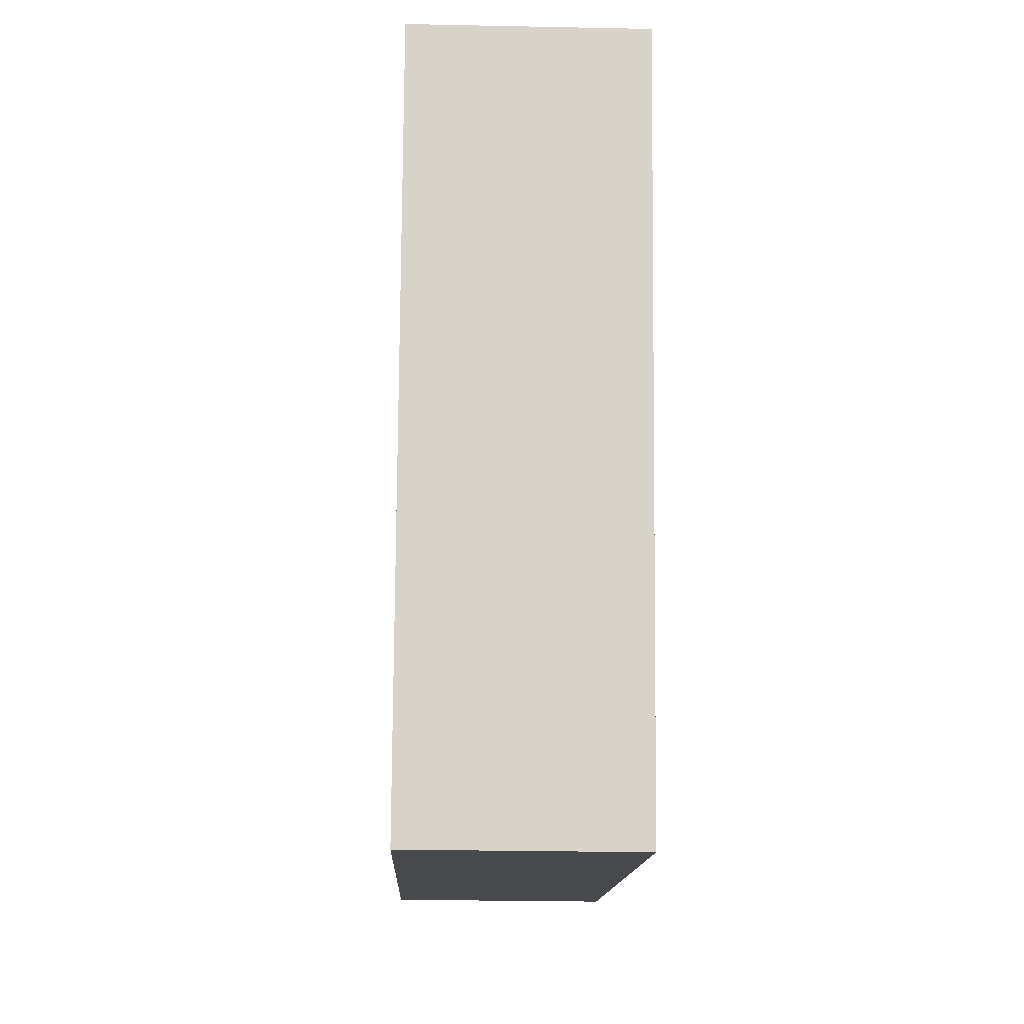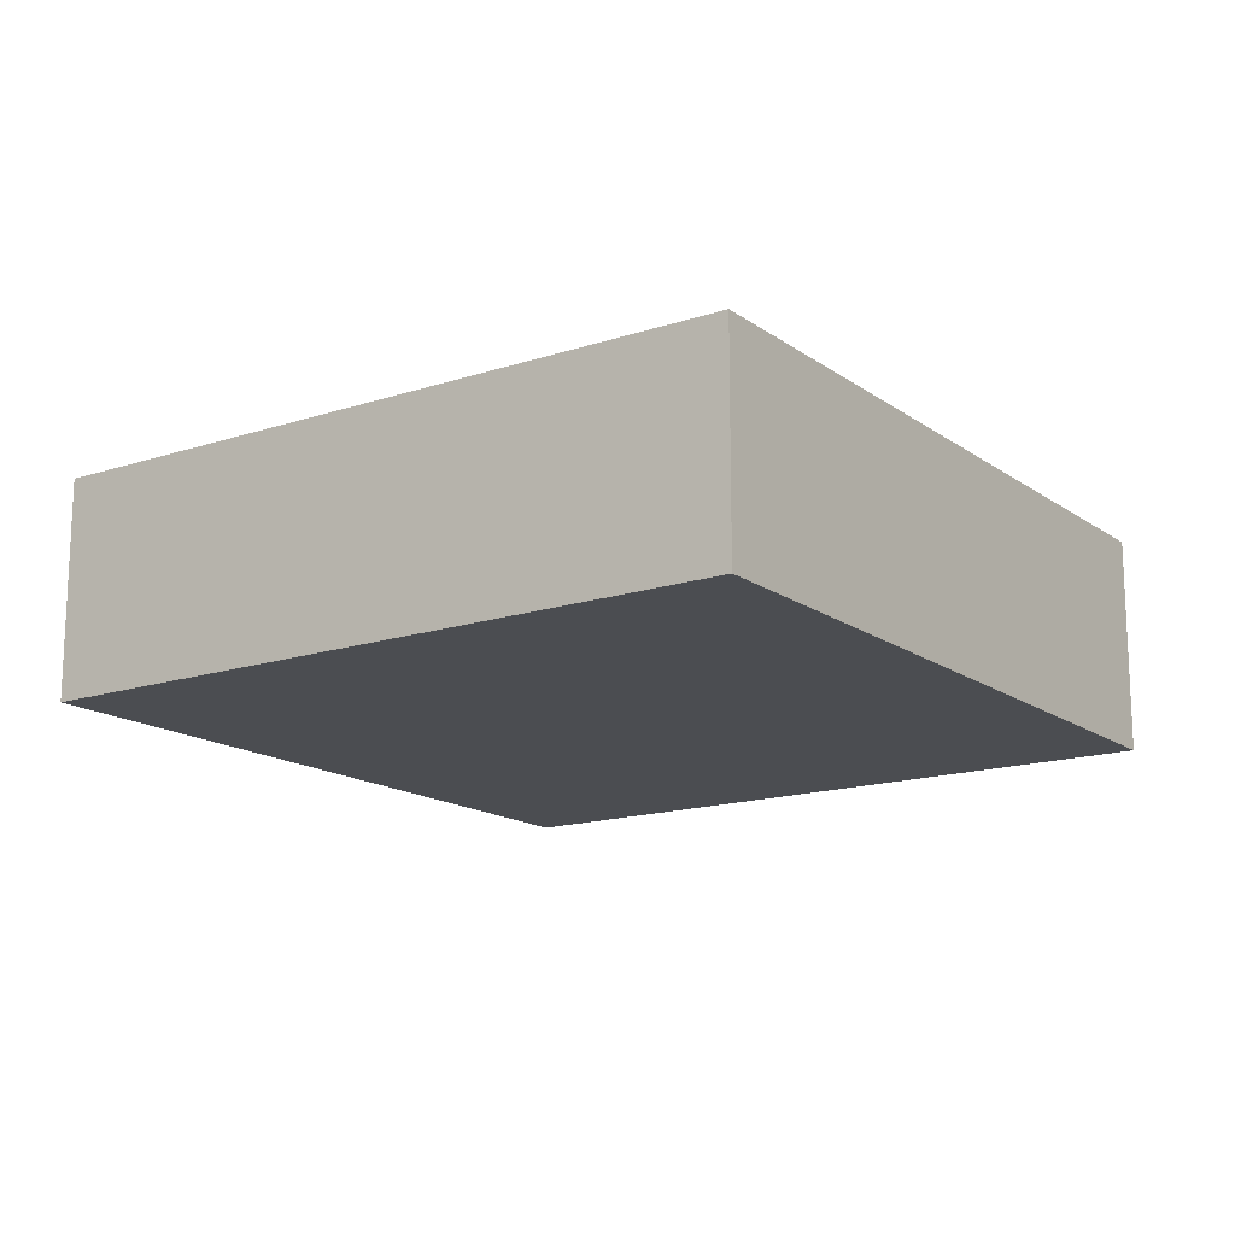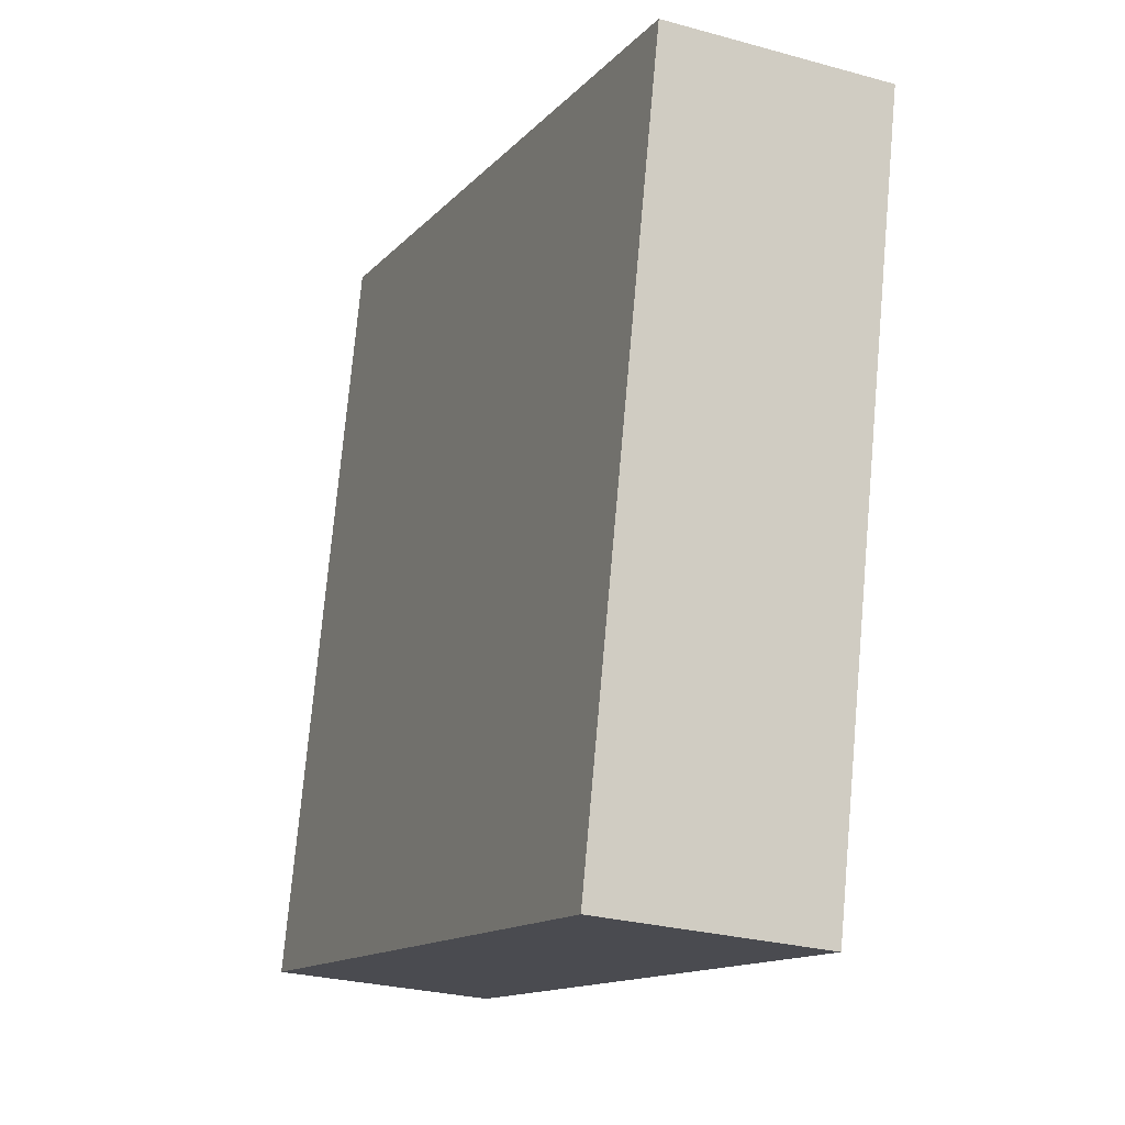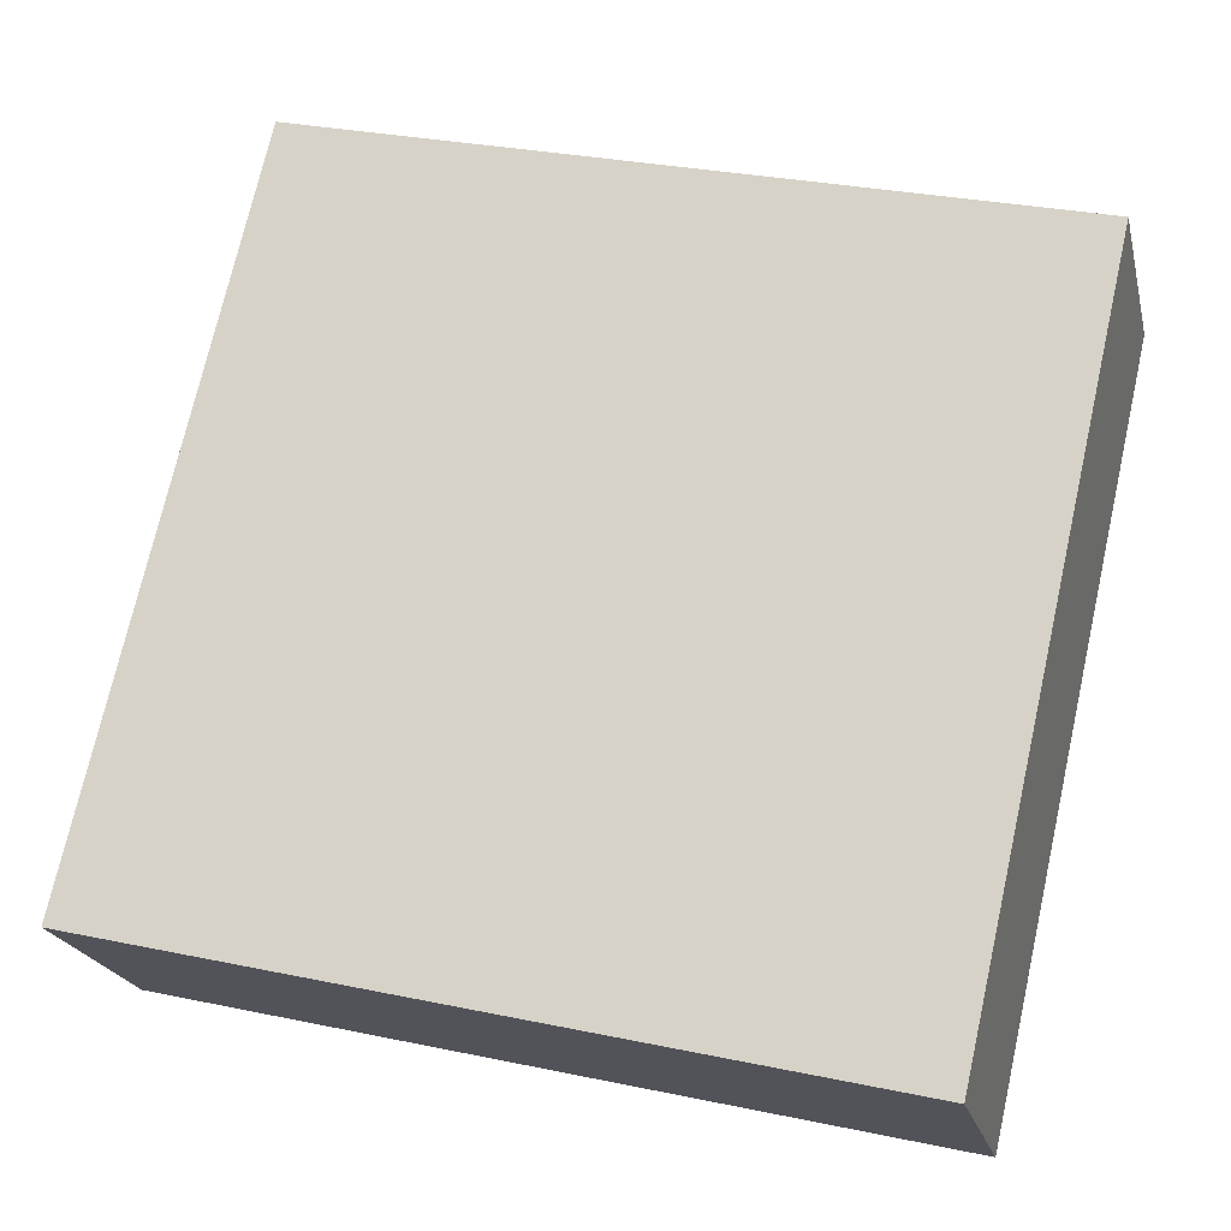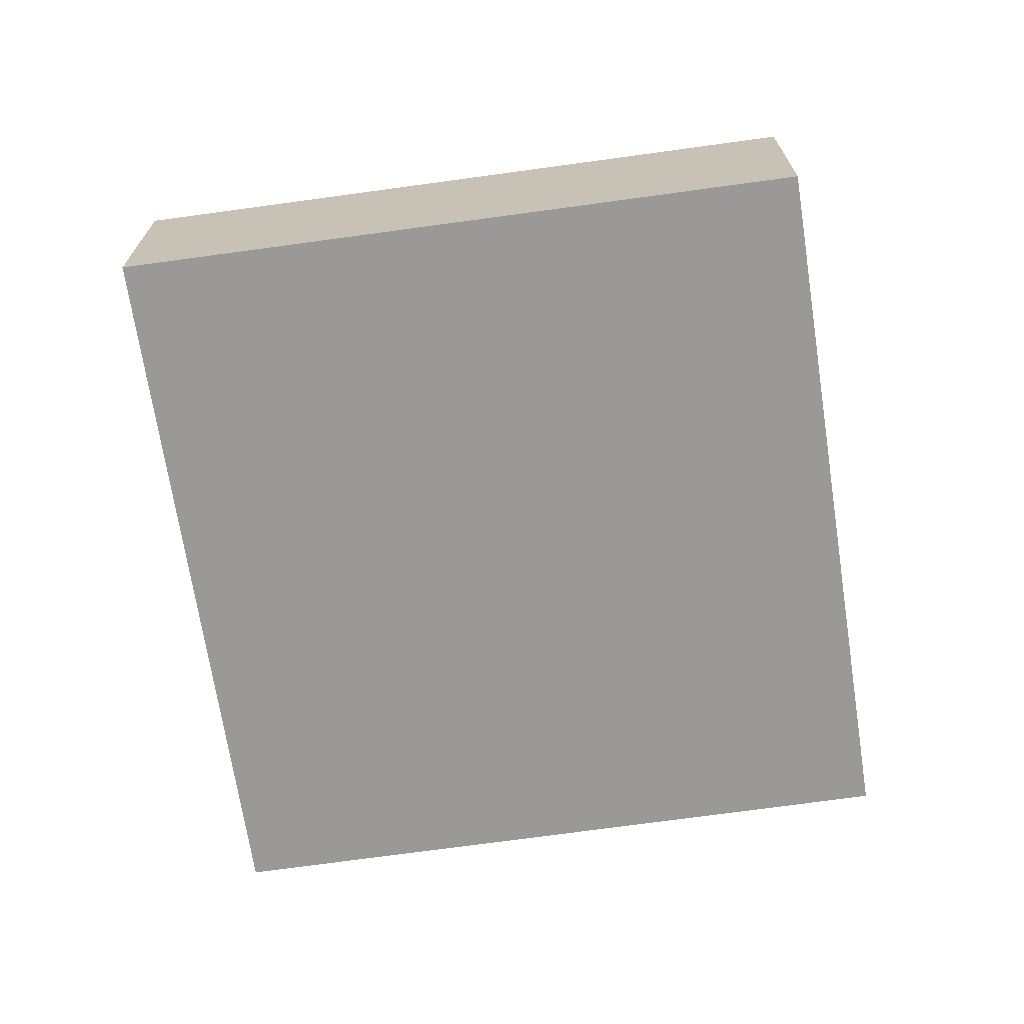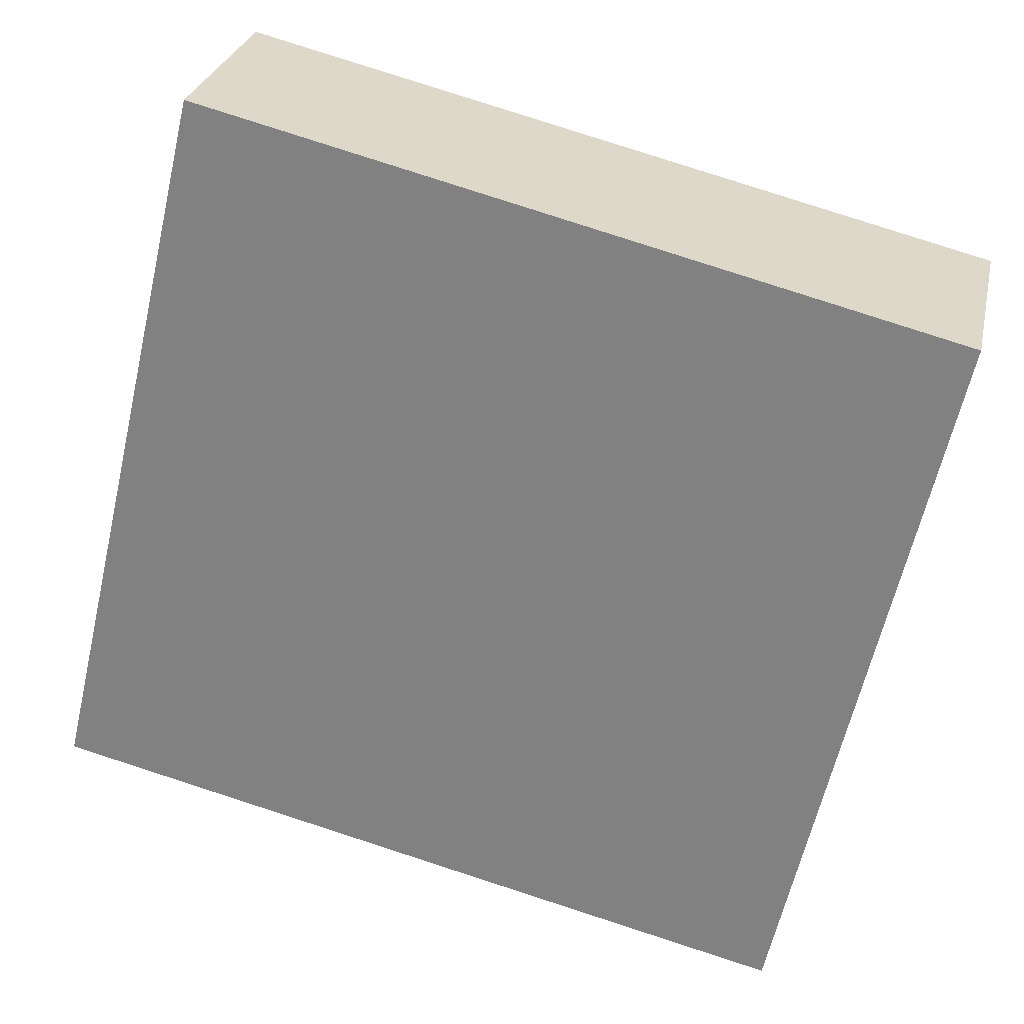
<metadata>
{"format":"obj","ext":"obj","renderer":"f3d","projection":"perspective","resolution":1024,"background":"white","views":[{"elev":-25.5,"azim":-91.9,"up":"+Z"},{"elev":-15.7,"azim":111.4,"up":"+Y"},{"elev":-26.7,"azim":-113.5,"up":"+Z"},{"elev":-20.7,"azim":-167.2,"up":"+Z"},{"elev":-69.0,"azim":-95.0,"up":"+Y"},{"elev":27.4,"azim":-168.0,"up":"+Z"}]}
</metadata>
<code>
v  1.473 1.998 -6.476
v  6.639 1.998 1.651
v  8.163 1.998 -4.877
v  4.555 1.998 1.133
v  0 1.998 1.223e-16
v  6.639 -1.011e-16 1.651
v  8.163 2.986e-16 -4.877
v  1.473 3.965e-16 -6.476
v  0 0 0
v  4.555 -6.938e-17 1.133
g defaultobject
f 1 2 3
f 2 1 4
f 4 1 5
f 6 3 2
f 3 6 7
f 7 1 3
f 1 7 8
f 8 5 1
f 5 8 9
f 4 6 2
f 6 4 10
f 10 4 5
f 10 5 9
f 10 7 6
f 7 10 8
f 8 10 9

</code>
